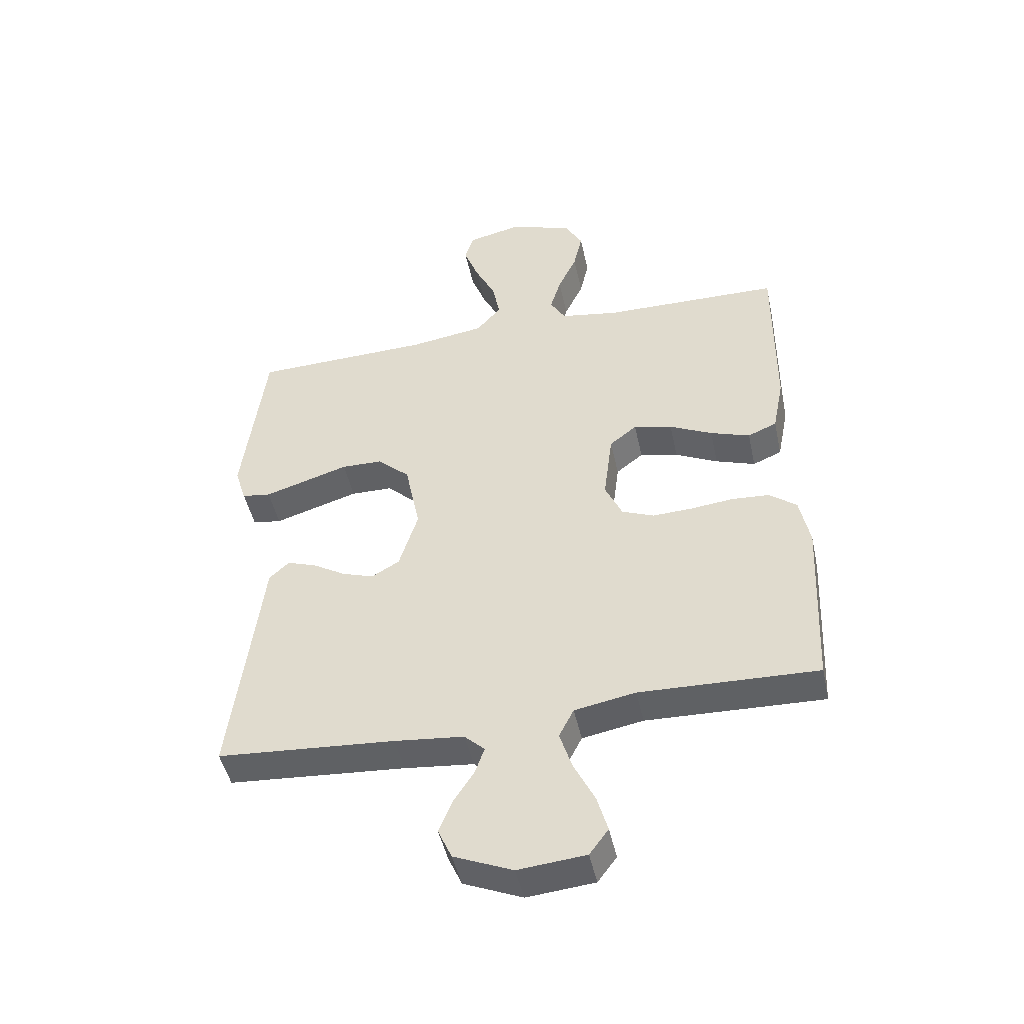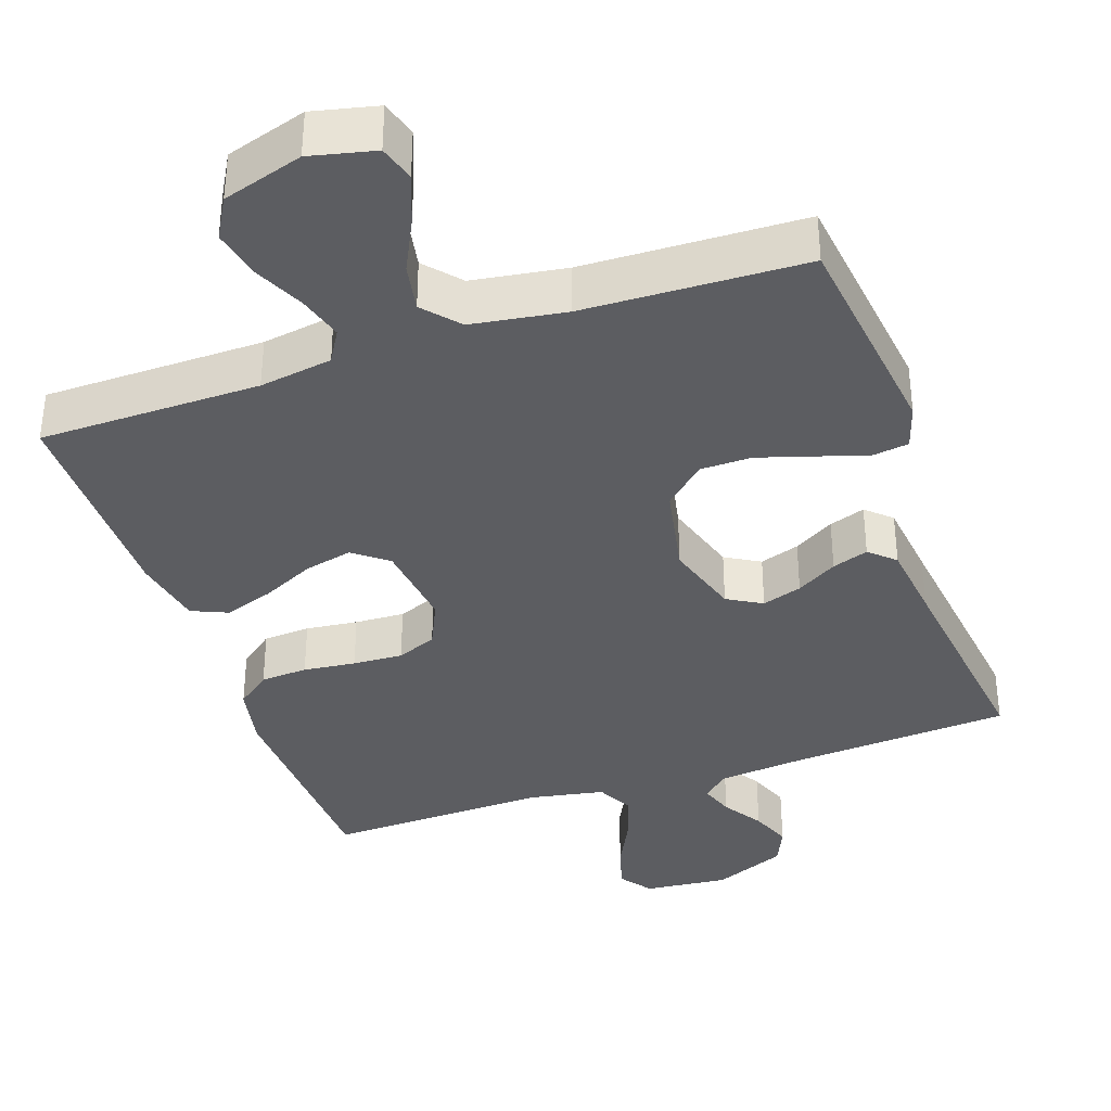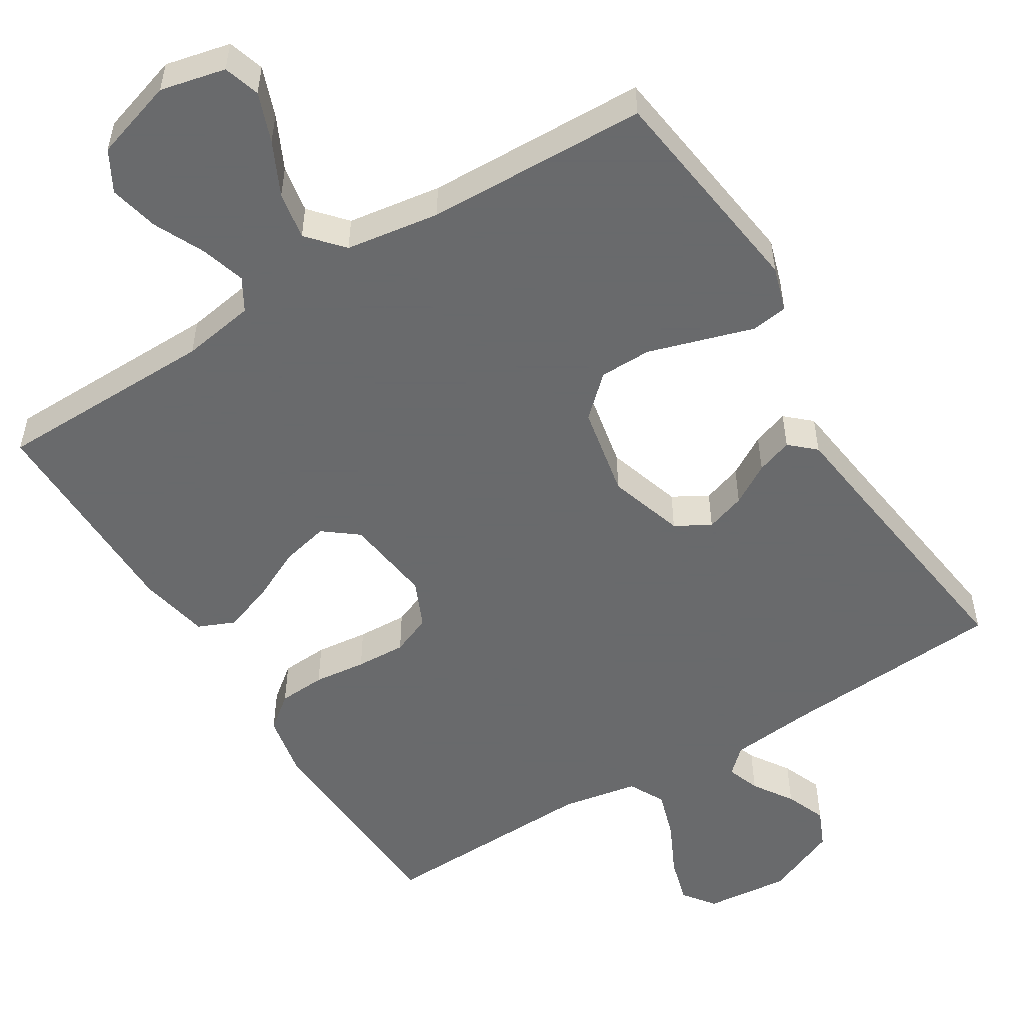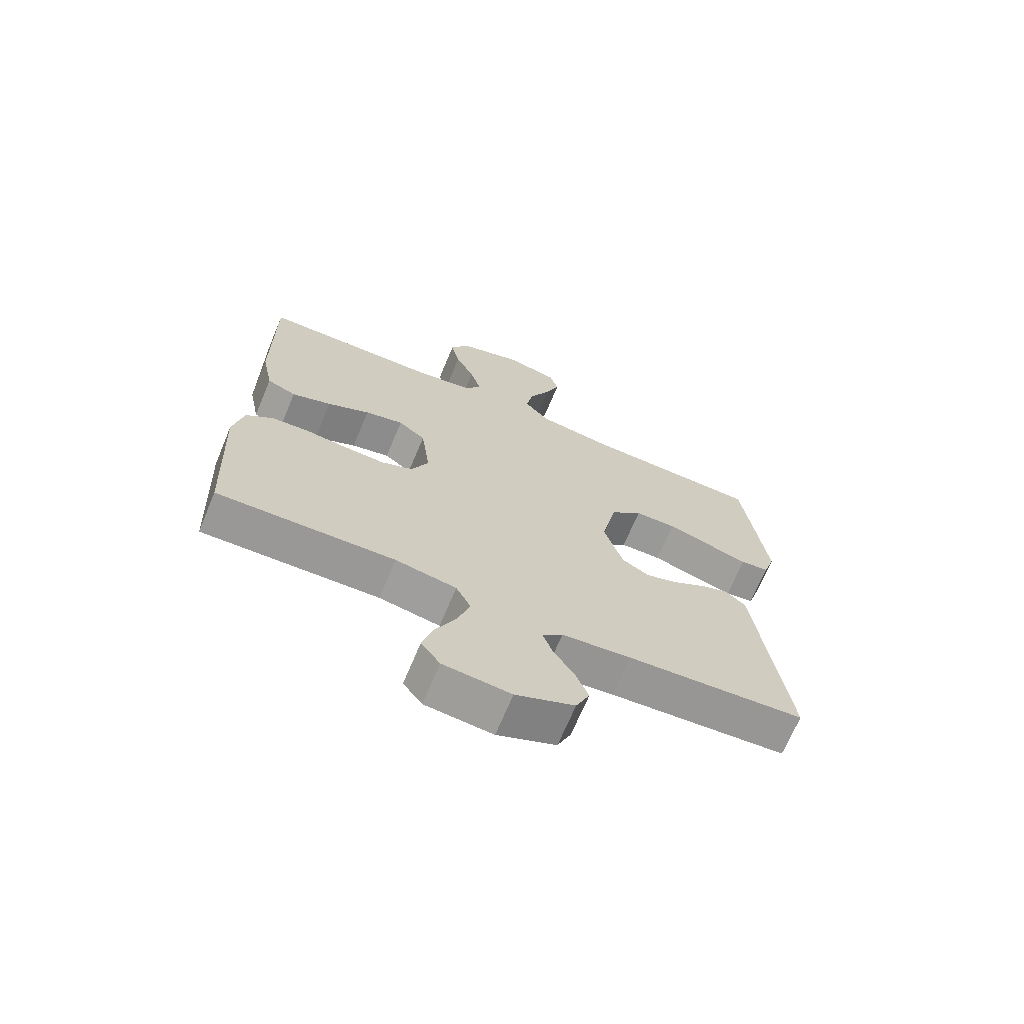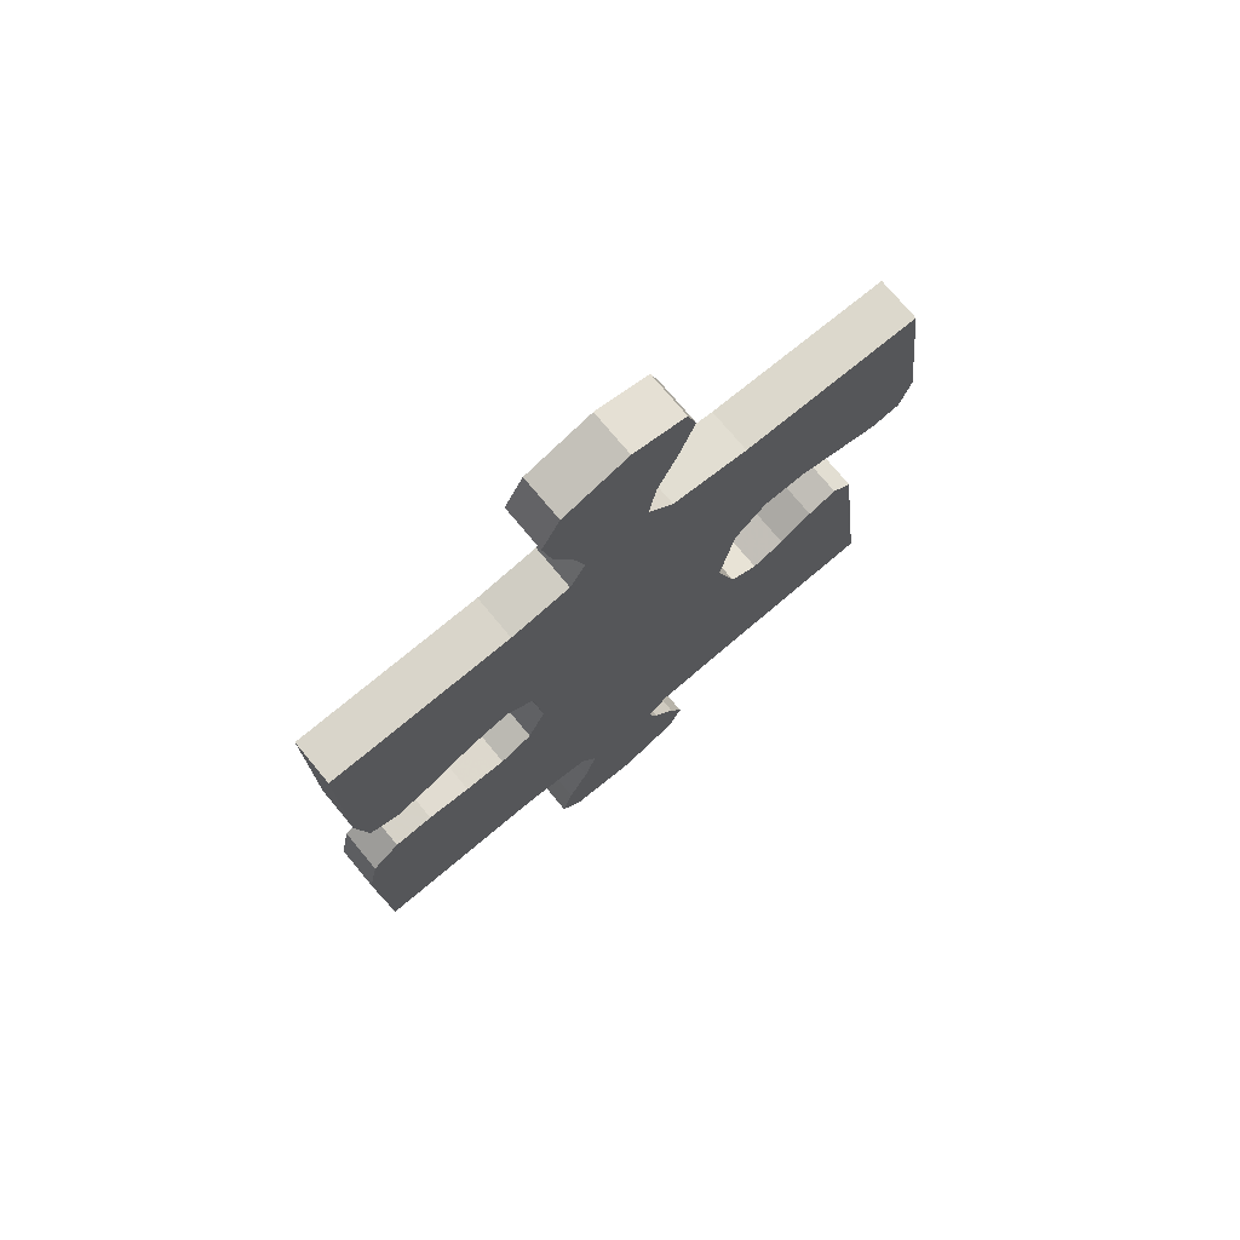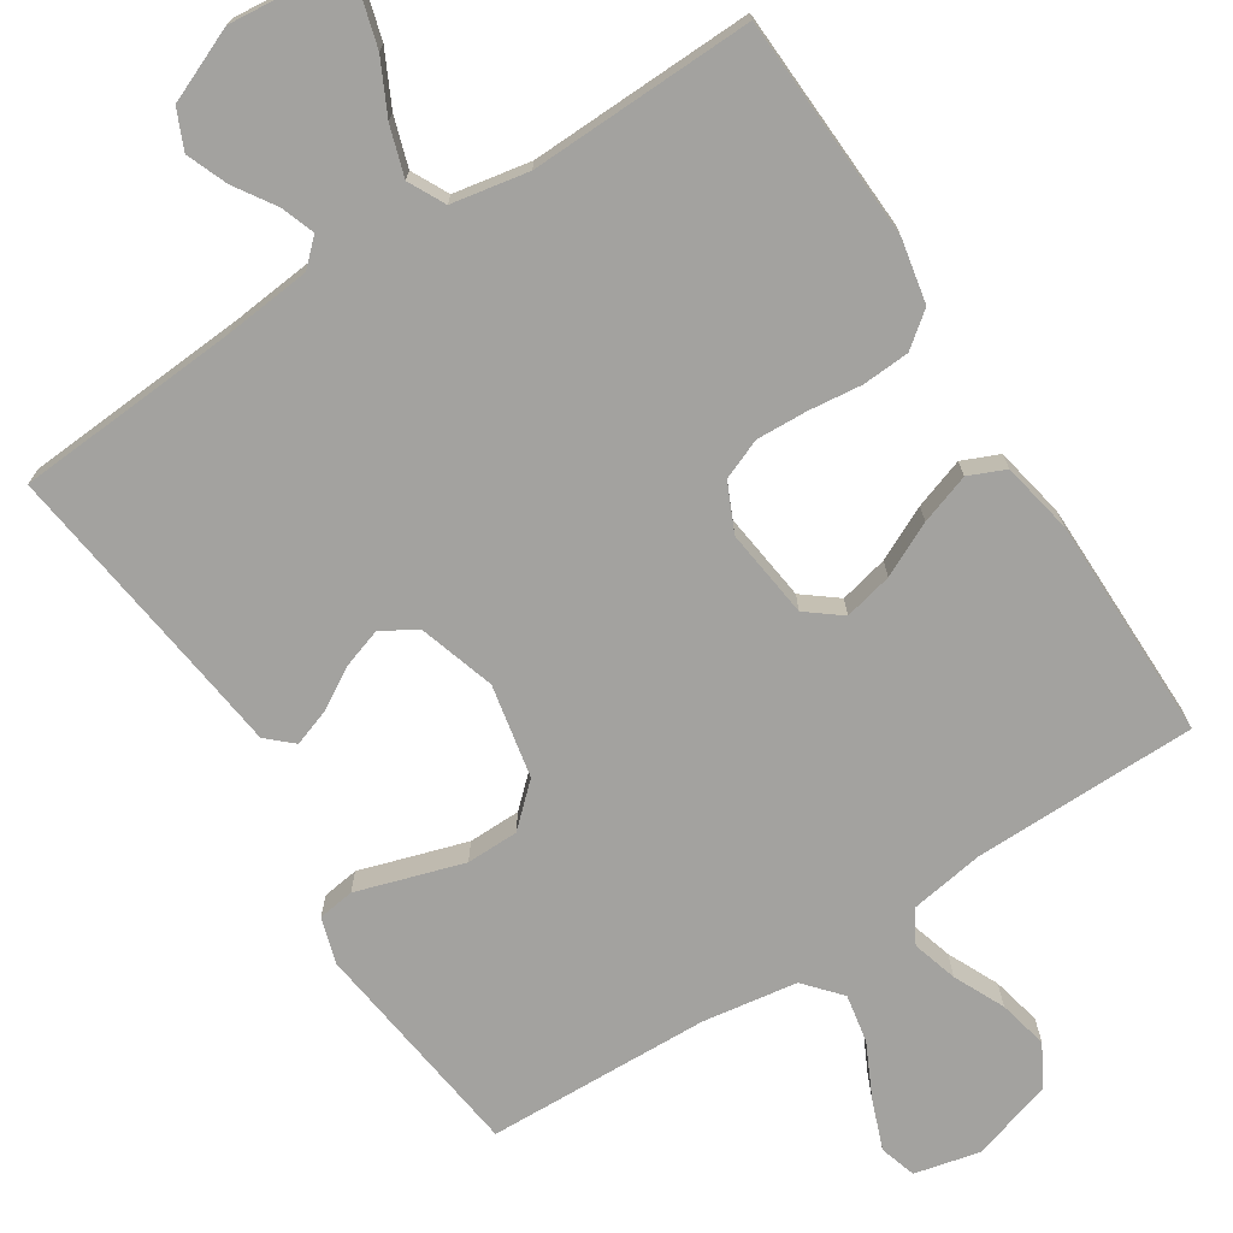
<metadata>
{"format":"obj","ext":"obj","renderer":"f3d","projection":"perspective","resolution":1024,"background":"white","views":[{"elev":-46.9,"azim":-167.9,"up":"+Z"},{"elev":-36.8,"azim":18.9,"up":"+Y"},{"elev":-52.9,"azim":31.8,"up":"+Y"},{"elev":-69.1,"azim":-22.7,"up":"+Z"},{"elev":74.1,"azim":-39.7,"up":"+Z"},{"elev":-72.4,"azim":-147.4,"up":"+Y"}]}
</metadata>
<code>
v 0.5 0.07 0.5
v 0.538 0.07 0.2
v 0.519 0.07 0.139
v 0.47 0.07 0.132
v 0.402 0.07 0.153
v 0.327 0.07 0.176
v 0.257 0.07 0.175
v 0.203 0.07 0.125
v 0.178 0.07 0
v 0.21 0.07 -0.103
v 0.257 0.07 -0.13
v 0.311 0.07 -0.112
v 0.366 0.07 -0.079
v 0.415 0.07 -0.062
v 0.449 0.07 -0.093
v 0.462 0.07 -0.2
v 0.5 0.07 -0.5
v 0.2 0.07 -0.521
v 0.083 0.07 -0.533
v 0.049 0.07 -0.565
v 0.065 0.07 -0.61
v 0.1 0.07 -0.664
v 0.122 0.07 -0.719
v 0.099 0.07 -0.771
v 0 0.07 -0.813
v -0.114 0.07 -0.802
v -0.146 0.07 -0.759
v -0.128 0.07 -0.696
v -0.093 0.07 -0.625
v -0.072 0.07 -0.559
v -0.097 0.07 -0.51
v -0.2 0.07 -0.491
v -0.5 0.07 -0.5
v -0.514 0.07 -0.2
v -0.497 0.07 -0.115
v -0.451 0.07 -0.079
v -0.387 0.07 -0.075
v -0.316 0.07 -0.083
v -0.248 0.07 -0.086
v -0.194 0.07 -0.064
v -0.165 0.07 0
v -0.18 0.07 0.12
v -0.226 0.07 0.156
v -0.291 0.07 0.141
v -0.363 0.07 0.106
v -0.43 0.07 0.083
v -0.479 0.07 0.104
v -0.498 0.07 0.2
v -0.5 0.07 0.5
v -0.2 0.07 0.504
v -0.101 0.07 0.52
v -0.075 0.07 0.564
v -0.093 0.07 0.625
v -0.125 0.07 0.693
v -0.14 0.07 0.76
v -0.109 0.07 0.815
v 0 0.07 0.849
v 0.088 0.07 0.829
v 0.103 0.07 0.78
v 0.078 0.07 0.713
v 0.043 0.07 0.641
v 0.031 0.07 0.576
v 0.073 0.07 0.528
v 0.2 0.07 0.509
v 0.5 0 0.5
v 0.538 0 0.2
v 0.519 0 0.139
v 0.47 0 0.132
v 0.402 0 0.153
v 0.327 0 0.176
v 0.257 0 0.175
v 0.203 0 0.125
v 0.178 0 0
v 0.21 0 -0.103
v 0.257 0 -0.13
v 0.311 0 -0.112
v 0.366 0 -0.079
v 0.415 0 -0.062
v 0.449 0 -0.093
v 0.462 0 -0.2
v 0.5 0 -0.5
v 0.2 0 -0.521
v 0.083 0 -0.533
v 0.049 0 -0.565
v 0.065 0 -0.61
v 0.1 0 -0.664
v 0.122 0 -0.719
v 0.099 0 -0.771
v 0 0 -0.813
v -0.114 0 -0.802
v -0.146 0 -0.759
v -0.128 0 -0.696
v -0.093 0 -0.625
v -0.072 0 -0.559
v -0.097 0 -0.51
v -0.2 0 -0.491
v -0.5 0 -0.5
v -0.514 0 -0.2
v -0.497 0 -0.115
v -0.451 0 -0.079
v -0.387 0 -0.075
v -0.316 0 -0.083
v -0.248 0 -0.086
v -0.194 0 -0.064
v -0.165 0 0
v -0.18 0 0.12
v -0.226 0 0.156
v -0.291 0 0.141
v -0.363 0 0.106
v -0.43 0 0.083
v -0.479 0 0.104
v -0.498 0 0.2
v -0.5 0 0.5
v -0.2 0 0.504
v -0.101 0 0.52
v -0.075 0 0.564
v -0.093 0 0.625
v -0.125 0 0.693
v -0.14 0 0.76
v -0.109 0 0.815
v 0 0 0.849
v 0.088 0 0.829
v 0.103 0 0.78
v 0.078 0 0.713
v 0.043 0 0.641
v 0.031 0 0.576
v 0.073 0 0.528
v 0.2 0 0.509
f 58 59 60 61
f 56 57 58 61
f 56 61 62
f 53 54 55 56
f 52 53 56 62
f 51 52 62 63
f 47 48 49 50
f 44 45 46 47
f 43 44 47 50
f 42 43 50 51
f 35 36 37 38
f 35 38 39
f 32 33 34 35
f 31 32 35 39
f 30 31 39 40
f 26 27 28 29
f 26 29 30
f 25 26 30
f 21 22 23 24
f 20 21 24 25
f 16 17 18
f 16 18 19
f 15 16 19
f 12 13 14 15
f 11 12 15 19
f 10 11 19 20
f 2 3 4 5
f 64 1 2 5
f 64 5 6
f 63 64 6 7
f 41 42 51 63
f 41 63 7 8
f 40 41 8 9
f 20 25 30 40
f 9 10 20 40
f 125 124 123 122
f 125 122 121 120
f 126 125 120
f 120 119 118 117
f 126 120 117 116
f 127 126 116 115
f 114 113 112 111
f 111 110 109 108
f 114 111 108 107
f 115 114 107 106
f 102 101 100 99
f 103 102 99
f 99 98 97 96
f 103 99 96 95
f 104 103 95 94
f 93 92 91 90
f 94 93 90
f 94 90 89
f 88 87 86 85
f 89 88 85 84
f 82 81 80
f 83 82 80
f 83 80 79
f 79 78 77 76
f 83 79 76 75
f 84 83 75 74
f 69 68 67 66
f 69 66 65 128
f 70 69 128
f 71 70 128 127
f 127 115 106 105
f 72 71 127 105
f 73 72 105 104
f 104 94 89 84
f 104 84 74 73
f 1 65 66 2
f 2 66 67 3
f 3 67 68 4
f 4 68 69 5
f 5 69 70 6
f 6 70 71 7
f 7 71 72 8
f 8 72 73 9
f 9 73 74 10
f 10 74 75 11
f 11 75 76 12
f 12 76 77 13
f 13 77 78 14
f 14 78 79 15
f 15 79 80 16
f 16 80 81 17
f 17 81 82 18
f 18 82 83 19
f 19 83 84 20
f 20 84 85 21
f 21 85 86 22
f 22 86 87 23
f 23 87 88 24
f 24 88 89 25
f 25 89 90 26
f 26 90 91 27
f 27 91 92 28
f 28 92 93 29
f 29 93 94 30
f 30 94 95 31
f 31 95 96 32
f 32 96 97 33
f 33 97 98 34
f 34 98 99 35
f 35 99 100 36
f 36 100 101 37
f 37 101 102 38
f 38 102 103 39
f 39 103 104 40
f 40 104 105 41
f 41 105 106 42
f 42 106 107 43
f 43 107 108 44
f 44 108 109 45
f 45 109 110 46
f 46 110 111 47
f 47 111 112 48
f 48 112 113 49
f 49 113 114 50
f 50 114 115 51
f 51 115 116 52
f 52 116 117 53
f 53 117 118 54
f 54 118 119 55
f 55 119 120 56
f 56 120 121 57
f 57 121 122 58
f 58 122 123 59
f 59 123 124 60
f 60 124 125 61
f 61 125 126 62
f 62 126 127 63
f 63 127 128 64
f 64 128 65 1

</code>
